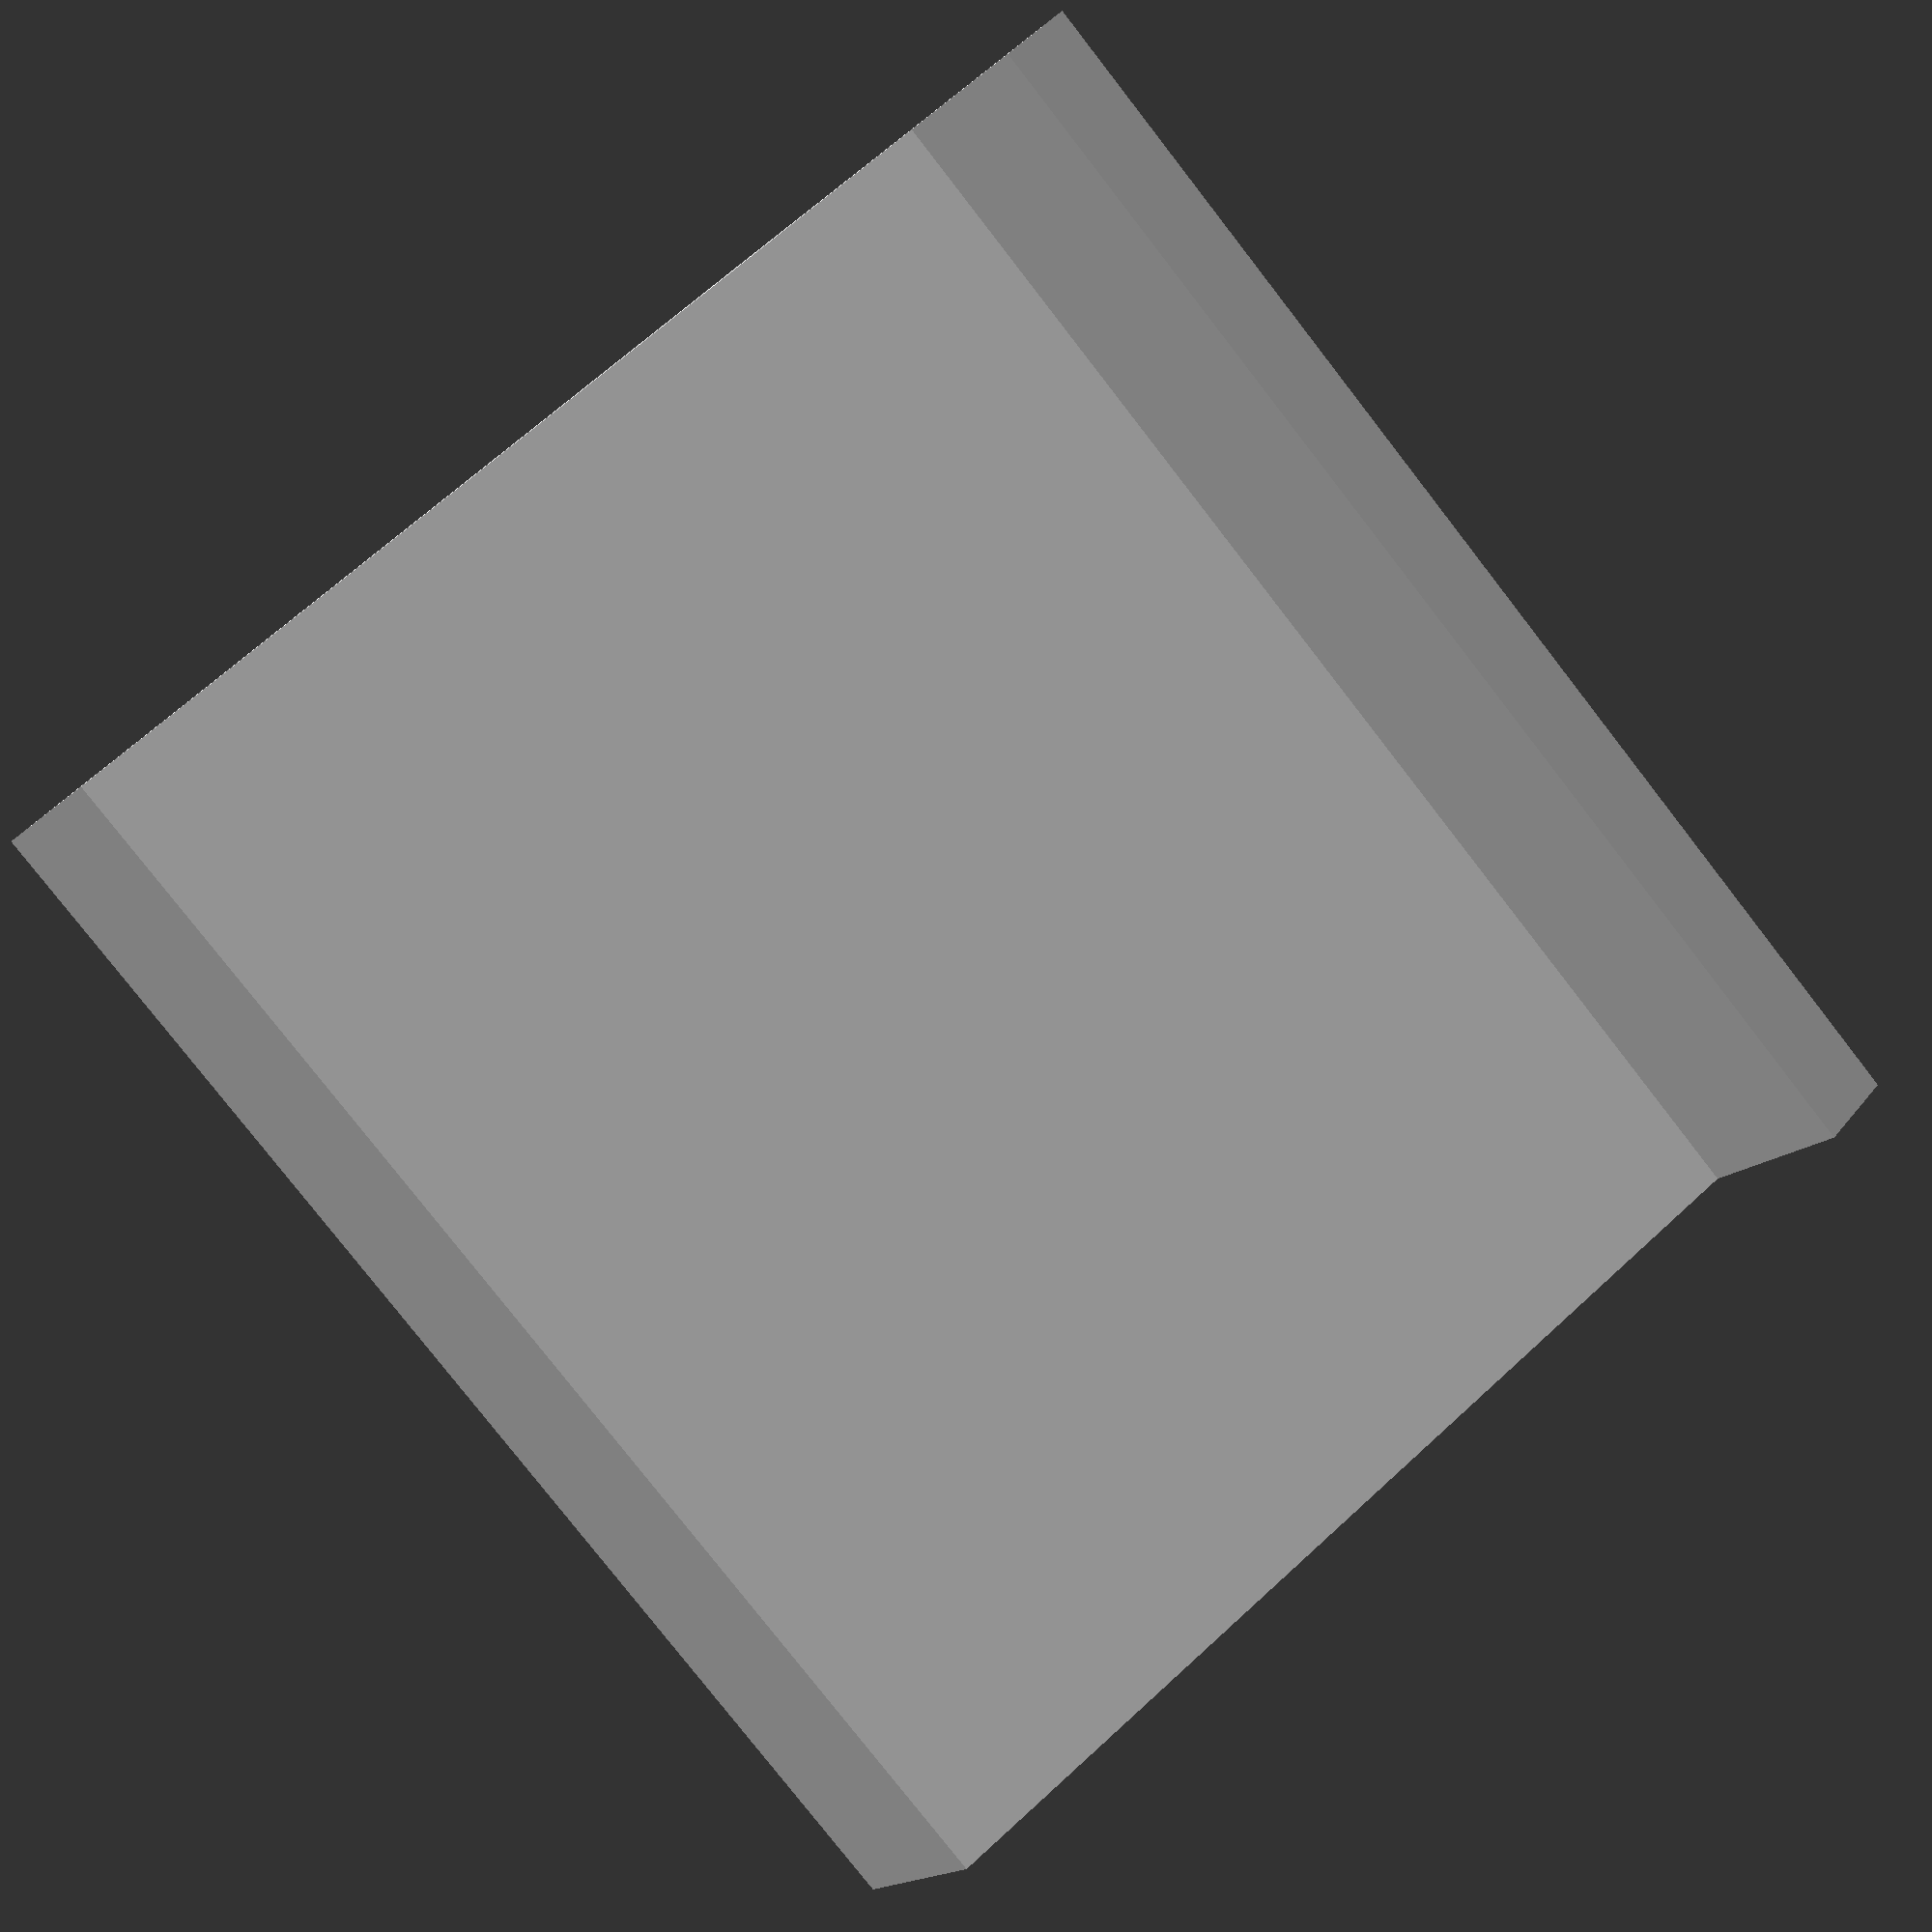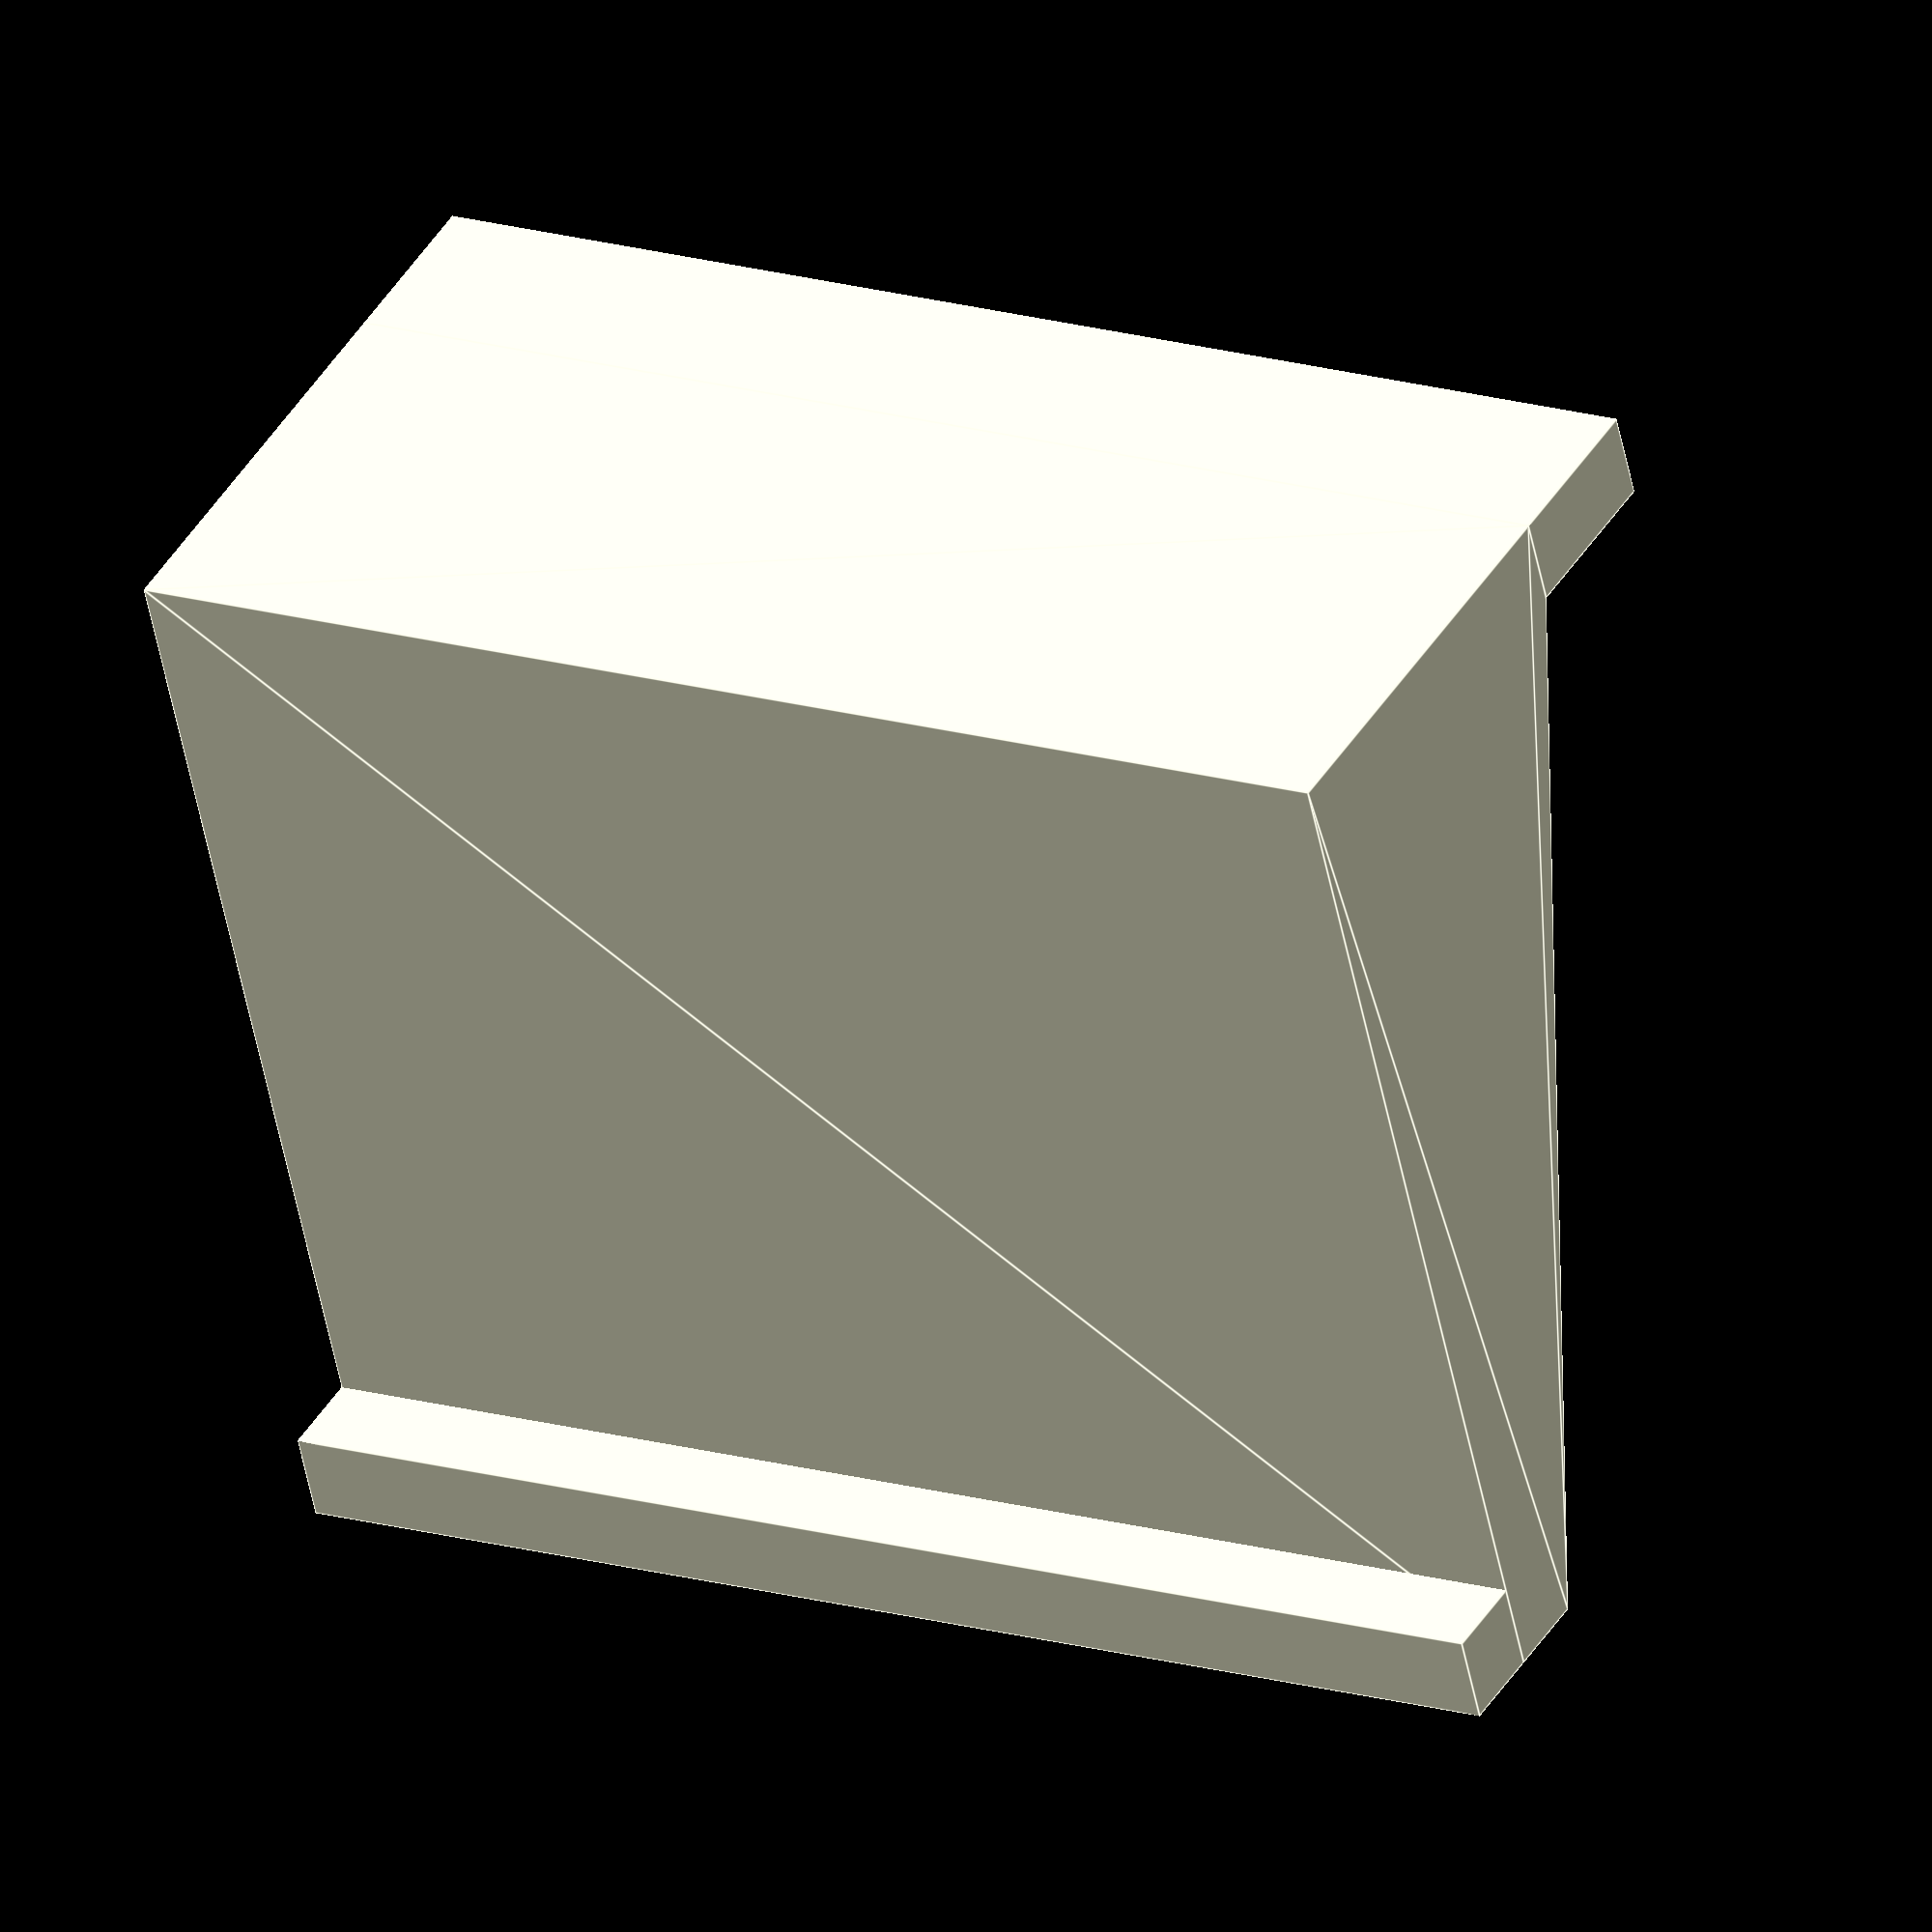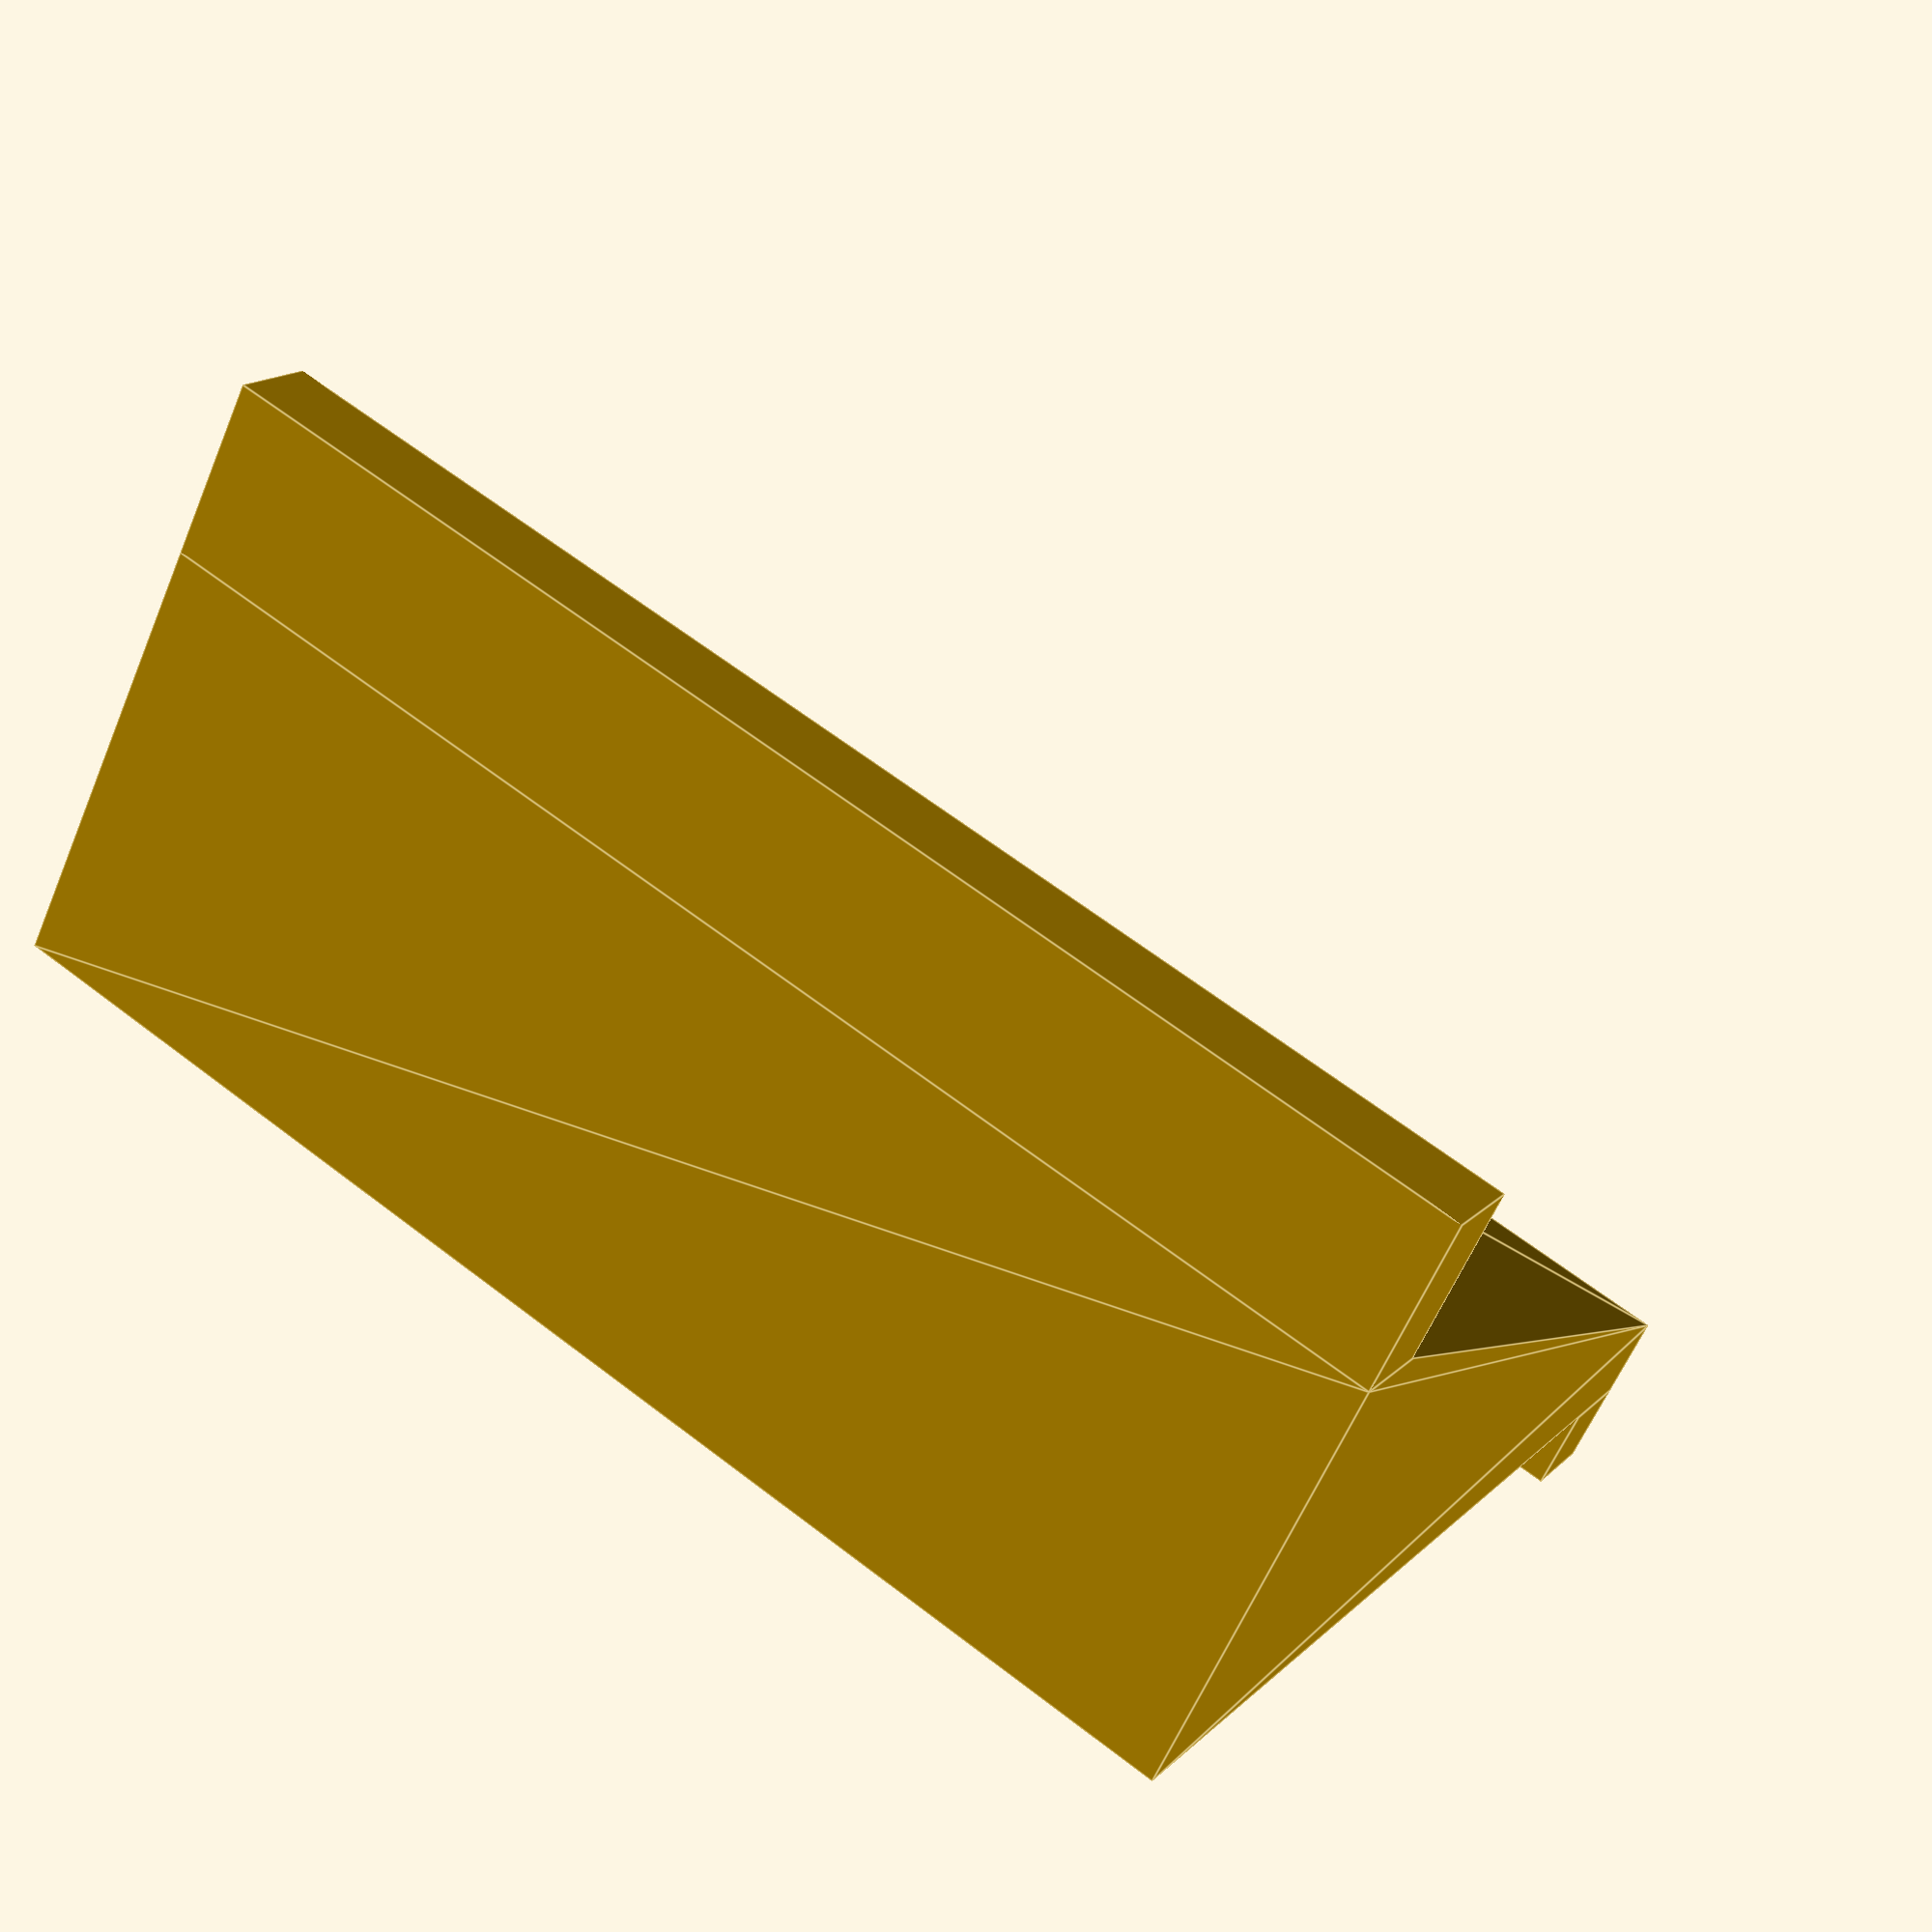
<openscad>
hull() {
    cube([5,15,1]);
    cube([1,15,12]);
}
translate([-1,0,11])
    cube([1,15,1]);


translate([5,0,0])
    cube([2,15,1]);
</openscad>
<views>
elev=134.8 azim=130.4 roll=143.7 proj=p view=solid
elev=54.3 azim=240.4 roll=191.4 proj=o view=edges
elev=343.7 azim=243.8 roll=209.0 proj=p view=edges
</views>
